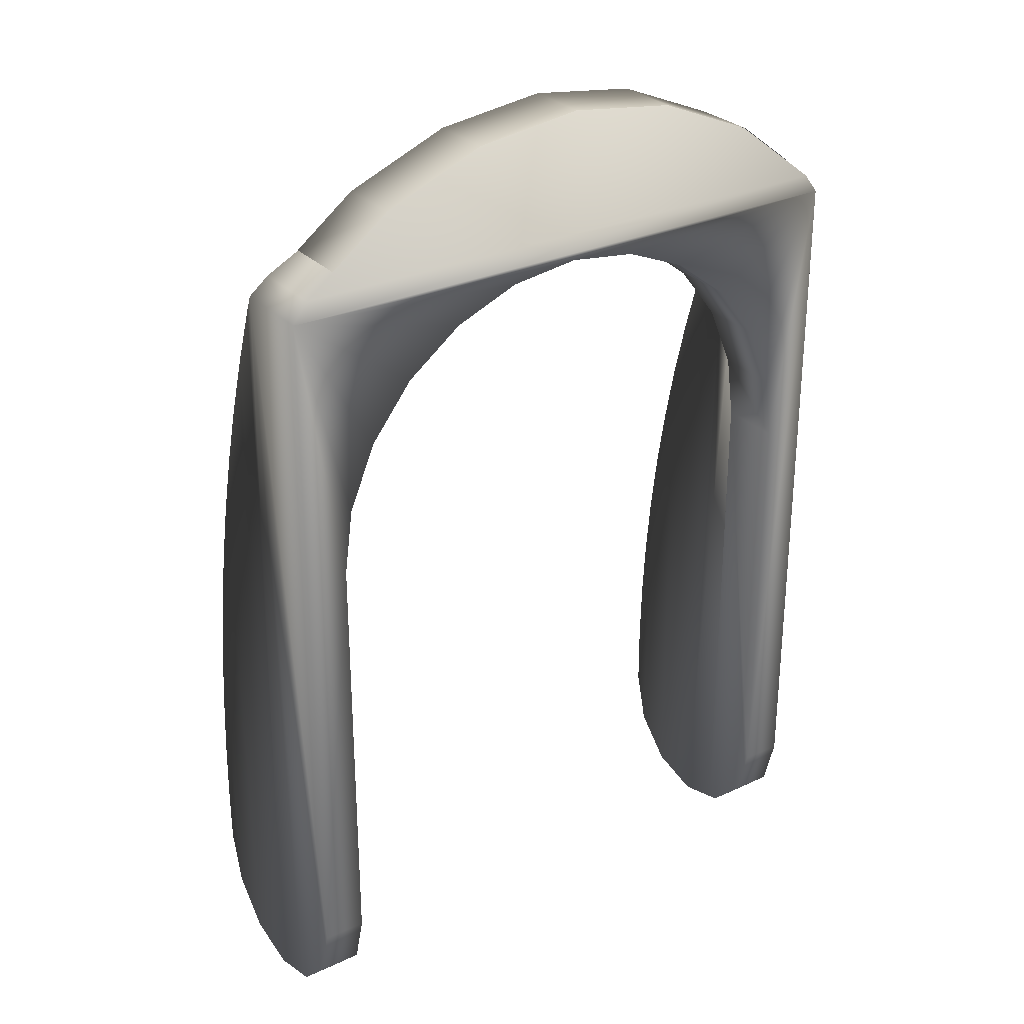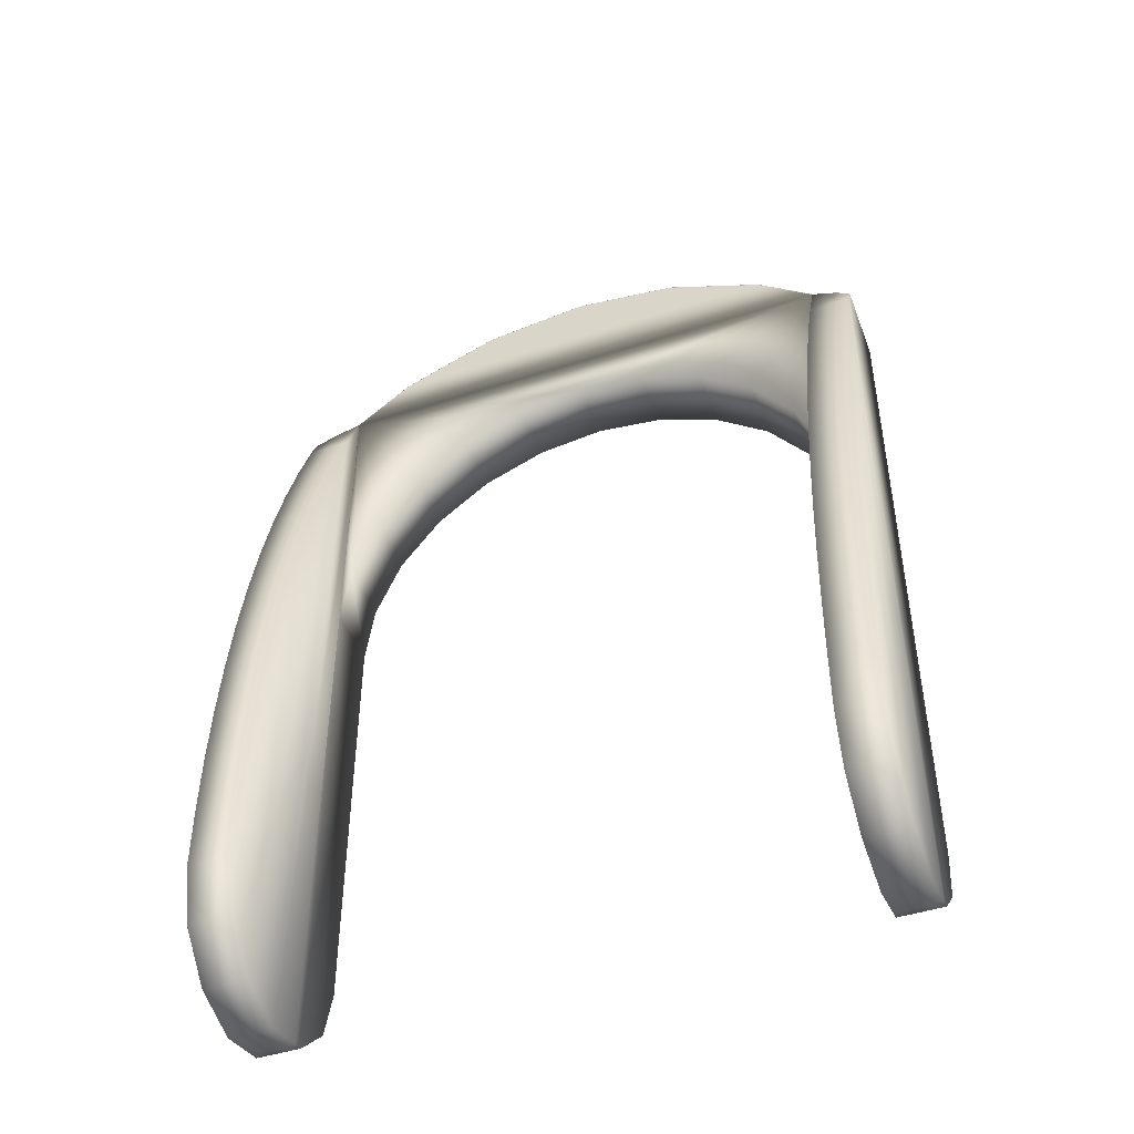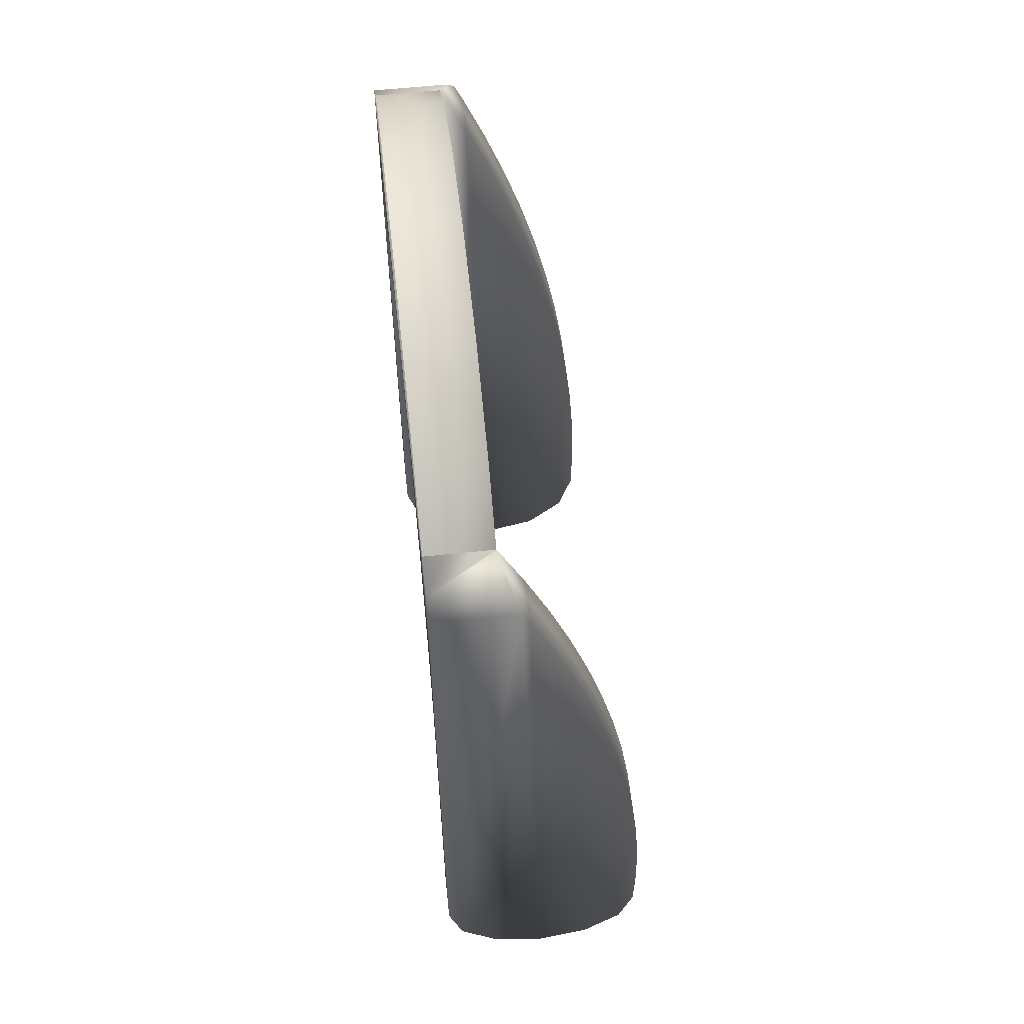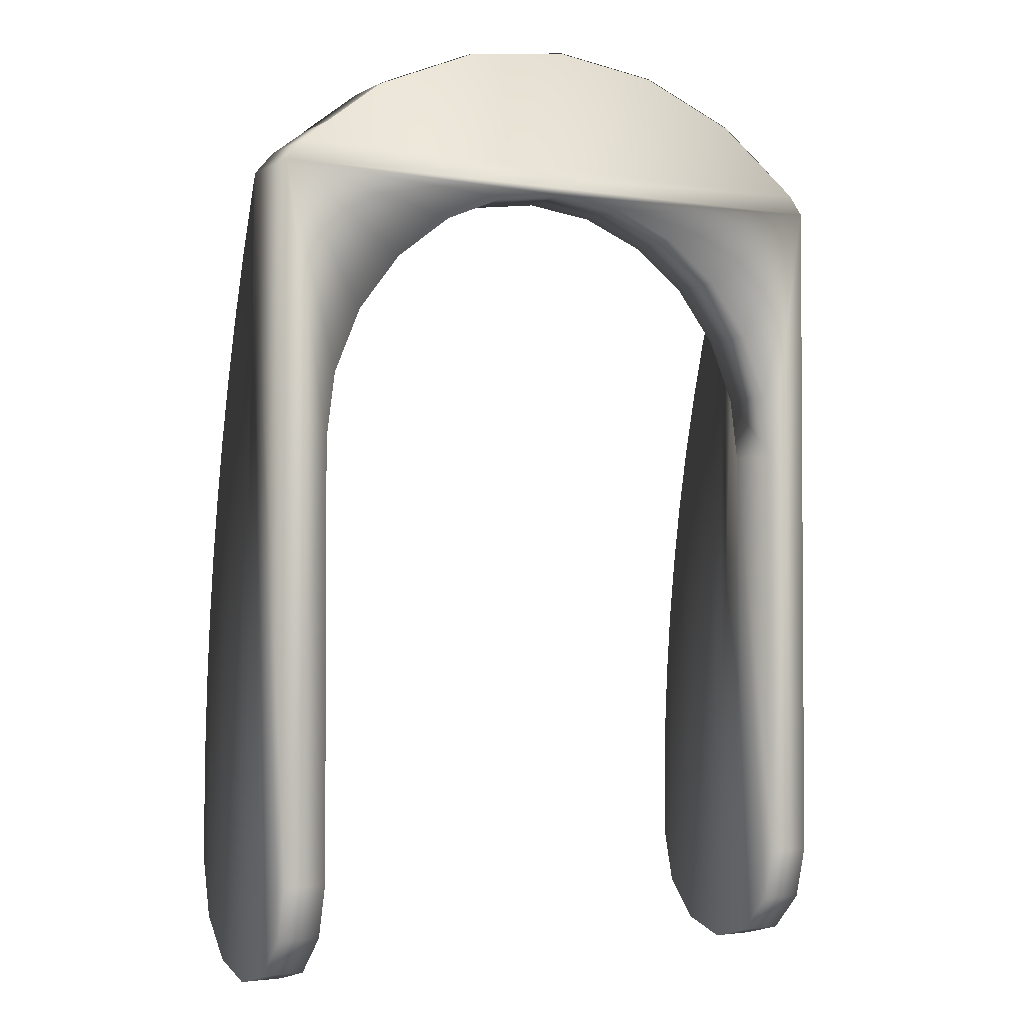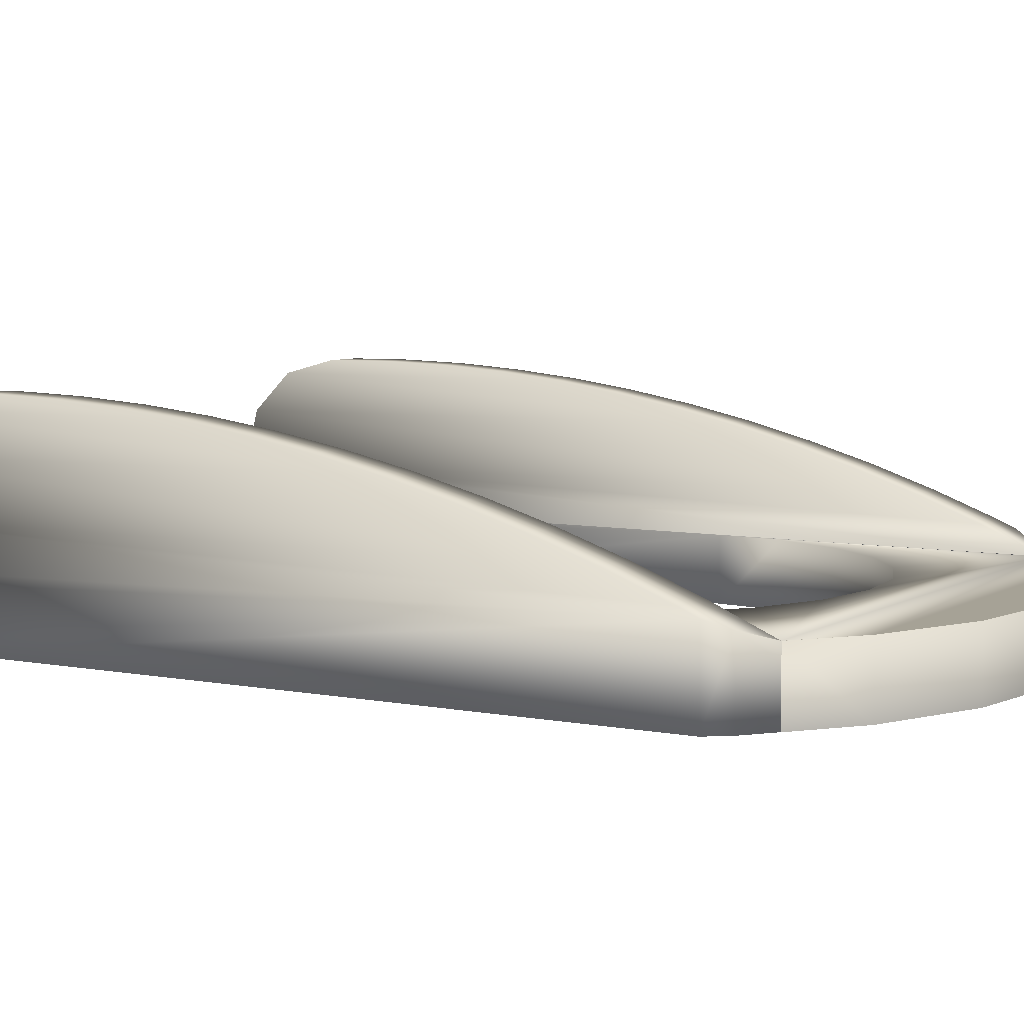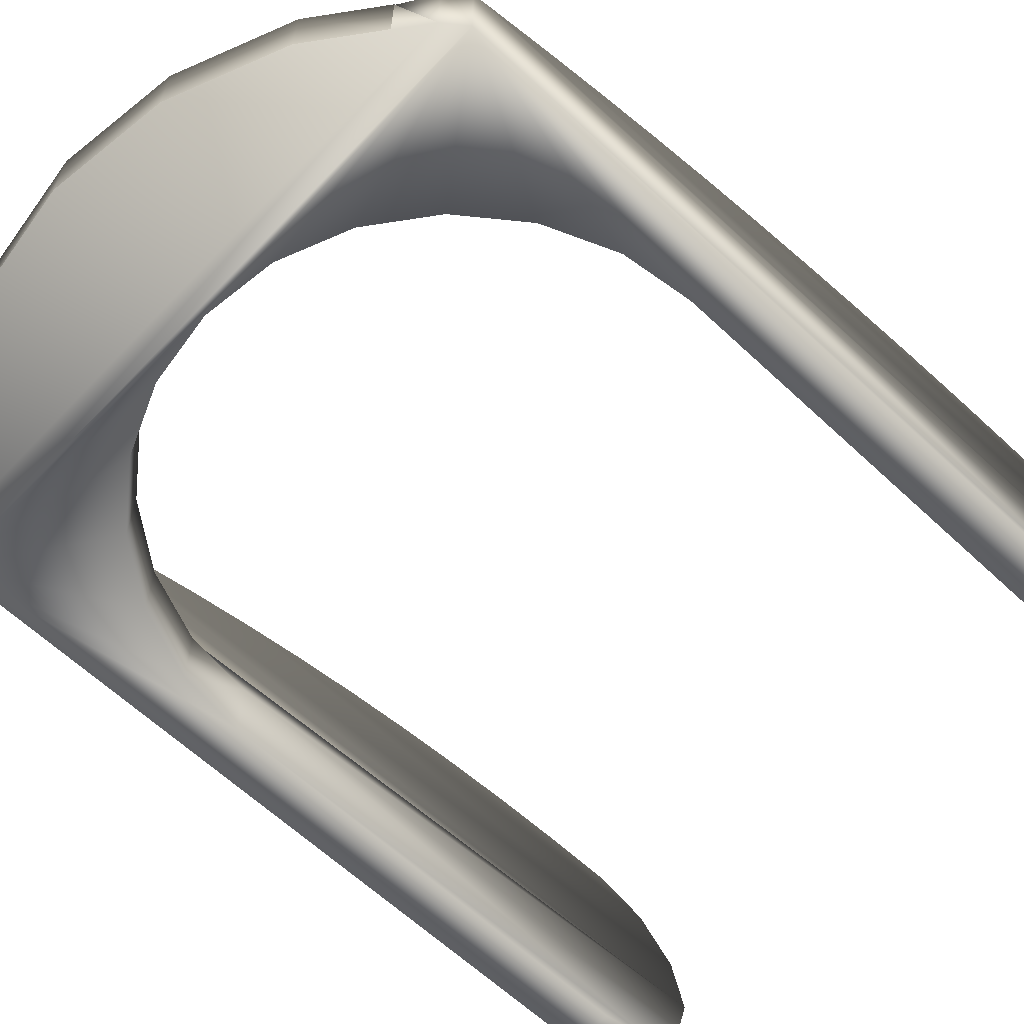
<metadata>
{"format":"obj","ext":"obj","renderer":"f3d","projection":"perspective","resolution":1024,"background":"white","views":[{"elev":28.8,"azim":-34.3,"up":"+Z"},{"elev":-46.7,"azim":-159.9,"up":"+Z"},{"elev":58.3,"azim":83.7,"up":"+Z"},{"elev":-2.2,"azim":-29.2,"up":"+Z"},{"elev":6.3,"azim":-59.2,"up":"+Y"},{"elev":-62.9,"azim":46.5,"up":"+Y"}]}
</metadata>
<code>
o group_3/ID413#ID413
v -0.09493 0.59 0.4307
v -0.08932 0.548 0.4733
v -0.09493 0.548 0.4307
v -0.08932 0.59 0.4733
v 0.2828 0.548 0.6079
v 0.2548 0.548 0.1468
v 0.2828 0.548 0.1468
v 0.2548 0.548 0.4307
v 0.2492 0.548 0.4733
v 0.2317 0.548 0.5156
v 0.2039 0.548 0.5519
v 0.1676 0.548 0.5797
v 0.1253 0.548 0.5972
v 0.07996 0.548 0.6032
v -0.1229 0.548 0.1468
v -0.09493 0.548 0.1468
v -0.1229 0.548 0.6079
v -0.07181 0.548 0.5156
v -0.04396 0.548 0.5519
v -0.007668 0.548 0.5797
v 0.0346 0.548 0.5972
v 0.2729 0.548 0.6209
v -0.113 0.548 0.6209
v 0.2164 0.548 0.6642
v -0.05645 0.548 0.6642
v 0.1506 0.548 0.6915
v 0.009345 0.548 0.6915
v 0.07996 0.548 0.7008
v -0.09493 0.5574 0.1119
v -0.09493 0.583 0.08625
v -0.09493 0.59 0.08437
v -0.09493 0.6179 0.07688
v -0.09493 0.59 0.6347
v -0.09493 0.5902 0.6347
v -0.09493 0.6064 0.5967
v -0.09493 0.6213 0.5576
v -0.09493 0.6529 0.08625
v -0.09493 0.6349 0.518
v -0.09493 0.6469 0.4779
v -0.09493 0.6574 0.4374
v -0.09493 0.6785 0.1119
v -0.09493 0.6664 0.3965
v -0.09493 0.6738 0.3553
v -0.09493 0.6798 0.3139
v -0.09493 0.6879 0.1468
v -0.09493 0.6841 0.2723
v -0.09493 0.6869 0.2305
v -0.09493 0.6872 0.2212
v -0.09493 0.6882 0.1887
v -0.09493 0.59 0.6347
v -0.07181 0.59 0.5156
v -0.04396 0.59 0.5519
v -0.007668 0.59 0.5797
v 0.0346 0.59 0.5972
v 0.07996 0.59 0.6032
v 0.2492 0.59 0.4733
v 0.2548 0.59 0.6347
v 0.2548 0.59 0.4307
v 0.2317 0.59 0.5156
v 0.2039 0.59 0.5519
v 0.1676 0.59 0.5797
v 0.1253 0.59 0.5972
v -0.05645 0.59 0.6642
v 0.2164 0.59 0.6642
v 0.1506 0.59 0.6915
v 0.009345 0.59 0.6915
v 0.07996 0.59 0.7008
v 0.2548 0.5574 0.1119
v 0.2828 0.5574 0.1119
v 0.2828 0.6016 0.6079
v 0.2828 0.583 0.08625
v 0.2828 0.59 0.08437
v 0.2828 0.6179 0.07688
v 0.2828 0.6064 0.5967
v 0.2828 0.6213 0.5576
v 0.2828 0.6529 0.08625
v 0.2828 0.6349 0.518
v 0.2828 0.6469 0.4779
v 0.2828 0.6574 0.4374
v 0.2828 0.6785 0.1119
v 0.2828 0.6664 0.3965
v 0.2828 0.6738 0.3553
v 0.2828 0.6798 0.3139
v 0.2828 0.6879 0.1468
v 0.2828 0.6841 0.2723
v 0.2828 0.6858 0.248
v 0.2828 0.6869 0.2305
v 0.2828 0.6882 0.1887
v 0.2729 0.5961 0.6209
v 0.2164 0.59 0.6642
v 0.2548 0.5902 0.6347
v 0.1506 0.59 0.6915
v 0.07996 0.59 0.7008
v 0.009345 0.59 0.6915
v -0.05645 0.59 0.6642
v -0.113 0.5961 0.6209
v -0.1229 0.6016 0.6079
v -0.1229 0.5574 0.1119
v -0.1229 0.583 0.08625
v -0.1229 0.59 0.08437
v -0.1229 0.6179 0.07688
v -0.1229 0.6064 0.5967
v -0.1229 0.6213 0.5576
v -0.1229 0.6529 0.08625
v -0.1229 0.6349 0.518
v -0.1229 0.6469 0.4779
v -0.1229 0.6574 0.4374
v -0.1229 0.6785 0.1119
v -0.1229 0.6664 0.3965
v -0.1229 0.6738 0.3553
v -0.1229 0.6798 0.3139
v -0.1229 0.6879 0.1468
v -0.1229 0.6841 0.2723
v -0.1229 0.6858 0.248
v -0.1229 0.6869 0.2305
v -0.1229 0.6882 0.1887
v 0.2548 0.59 0.6347
v 0.2548 0.59 0.08437
v 0.2548 0.6179 0.07688
v 0.2548 0.6064 0.5967
v 0.2548 0.6213 0.5576
v 0.2548 0.6529 0.08625
v 0.2548 0.6349 0.518
v 0.2548 0.6469 0.4779
v 0.2548 0.6574 0.4374
v 0.2548 0.6785 0.1119
v 0.2548 0.6664 0.3965
v 0.2548 0.6738 0.3553
v 0.2548 0.6798 0.3139
v 0.2548 0.6879 0.1468
v 0.2548 0.6841 0.2723
v 0.2548 0.6869 0.2305
v 0.2548 0.6872 0.2212
v 0.2548 0.6882 0.1887
v 0.2548 0.583 0.08625
v -0.09493 0.59 0.6352
v -0.05645 0.59 0.6642
v -0.09493 0.59 0.6347
v -0.05664 0.59 0.6646
v 0.009345 0.59 0.6915
v 0.009251 0.59 0.6918
v 0.07996 0.59 0.7008
v 0.07996 0.59 0.7012
v 0.2164 0.59 0.6642
v 0.2548 0.59 0.6352
v 0.2548 0.59 0.6347
v 0.2165 0.59 0.6646
v 0.1506 0.59 0.6915
v 0.1507 0.59 0.6918
v -0.05664 0.548 0.6646
v -0.09493 0.548 0.6352
v 0.009251 0.548 0.6918
v 0.07996 0.548 0.7012
v 0.1507 0.548 0.6918
v 0.2165 0.548 0.6646
v 0.2548 0.548 0.6352
f 1 2 3
f 2 1 4
f 5 6 7
f 6 5 8
f 8 5 9
f 9 5 10
f 10 5 11
f 11 5 12
f 12 5 13
f 13 5 14
f 3 15 16
f 15 3 17
f 17 3 2
f 17 2 18
f 17 18 19
f 17 19 20
f 17 20 21
f 17 21 14
f 17 14 5
f 17 5 22
f 17 22 23
f 23 22 24
f 23 24 25
f 25 24 26
f 25 26 27
f 27 26 28
f 29 3 16
f 3 29 1
f 1 29 30
f 1 30 31
f 1 31 32
f 1 32 33
f 33 32 34
f 34 32 35
f 35 32 36
f 36 32 37
f 36 37 38
f 38 37 39
f 39 37 40
f 40 37 41
f 40 41 42
f 42 41 43
f 43 41 44
f 44 41 45
f 44 45 46
f 46 45 47
f 47 45 48
f 48 45 49
f 50 4 1
f 4 50 51
f 51 50 52
f 52 50 53
f 53 50 54
f 54 50 55
f 56 57 58
f 57 56 59
f 57 59 60
f 57 60 61
f 57 61 62
f 57 62 55
f 57 55 50
f 57 50 63
f 57 63 64
f 64 63 65
f 65 63 66
f 65 66 67
f 4 18 2
f 18 4 51
f 7 68 69
f 68 7 6
f 69 5 7
f 5 69 70
f 70 69 71
f 70 71 72
f 70 72 73
f 70 73 74
f 74 73 75
f 75 73 76
f 75 76 77
f 77 76 78
f 78 76 79
f 79 76 80
f 79 80 81
f 81 80 82
f 82 80 83
f 83 80 84
f 83 84 85
f 85 84 86
f 86 84 87
f 87 84 88
f 5 89 22
f 89 5 70
f 22 90 24
f 90 22 57
f 57 22 91
f 91 22 89
f 24 92 26
f 92 24 90
f 26 93 28
f 93 26 92
f 28 94 27
f 94 28 93
f 27 95 25
f 95 27 94
f 25 96 23
f 96 25 50
f 50 25 95
f 34 96 50
f 96 17 23
f 17 96 97
f 97 15 17
f 15 97 98
f 98 97 99
f 99 97 100
f 100 97 101
f 101 97 102
f 101 102 103
f 101 103 104
f 104 103 105
f 104 105 106
f 104 106 107
f 104 107 108
f 108 107 109
f 108 109 110
f 108 110 111
f 108 111 112
f 112 111 113
f 112 113 114
f 112 114 115
f 112 115 116
f 16 98 29
f 98 16 15
f 51 19 18
f 19 51 52
f 53 19 52
f 19 53 20
f 54 20 53
f 20 54 21
f 55 21 54
f 21 55 14
f 62 14 55
f 14 62 13
f 61 13 62
f 13 61 12
f 60 12 61
f 12 60 11
f 60 10 11
f 10 60 59
f 59 9 10
f 9 59 56
f 56 8 9
f 8 56 58
f 91 58 117
f 58 91 118
f 118 91 119
f 119 91 120
f 119 120 121
f 119 121 122
f 122 121 123
f 122 123 124
f 122 124 125
f 122 125 126
f 126 125 127
f 126 127 128
f 126 128 129
f 126 129 130
f 130 129 131
f 130 131 132
f 130 132 133
f 130 133 134
f 58 6 8
f 6 58 68
f 68 58 135
f 135 58 118
f 115 49 116
f 49 115 48
f 48 115 47
f 114 47 115
f 47 114 46
f 46 114 113
f 111 46 113
f 46 111 44
f 110 44 111
f 44 110 43
f 109 43 110
f 43 109 42
f 107 42 109
f 42 107 40
f 106 40 107
f 40 106 39
f 105 39 106
f 39 105 38
f 103 38 105
f 38 103 36
f 102 36 103
f 36 102 35
f 97 35 102
f 35 97 34
f 34 97 96
f 30 98 99
f 98 30 29
f 31 99 100
f 99 31 30
f 32 100 101
f 100 32 31
f 37 101 104
f 101 37 32
f 108 37 104
f 37 108 41
f 112 41 108
f 41 112 45
f 116 45 112
f 45 116 49
f 136 137 138
f 137 136 139
f 137 139 140
f 140 139 141
f 140 141 142
f 142 141 143
f 144 145 146
f 145 144 147
f 147 144 148
f 147 148 149
f 149 148 142
f 149 142 143
f 69 135 71
f 135 69 68
f 131 87 132
f 87 131 86
f 86 131 85
f 129 85 131
f 85 129 83
f 128 83 129
f 83 128 82
f 127 82 128
f 82 127 81
f 125 81 127
f 81 125 79
f 124 79 125
f 79 124 78
f 123 78 124
f 78 123 77
f 121 77 123
f 77 121 75
f 120 75 121
f 75 120 74
f 91 74 120
f 74 91 70
f 70 91 89
f 72 135 118
f 135 72 71
f 73 118 119
f 118 73 72
f 76 119 122
f 119 76 73
f 80 122 126
f 122 80 76
f 130 80 126
f 80 130 84
f 134 84 130
f 84 134 88
f 133 88 134
f 88 133 87
f 87 133 132
f 150 136 151
f 136 150 139
f 152 139 150
f 139 152 141
f 153 141 152
f 141 153 143
f 154 143 153
f 143 154 149
f 155 149 154
f 149 155 147
f 156 147 155
f 147 156 145

</code>
